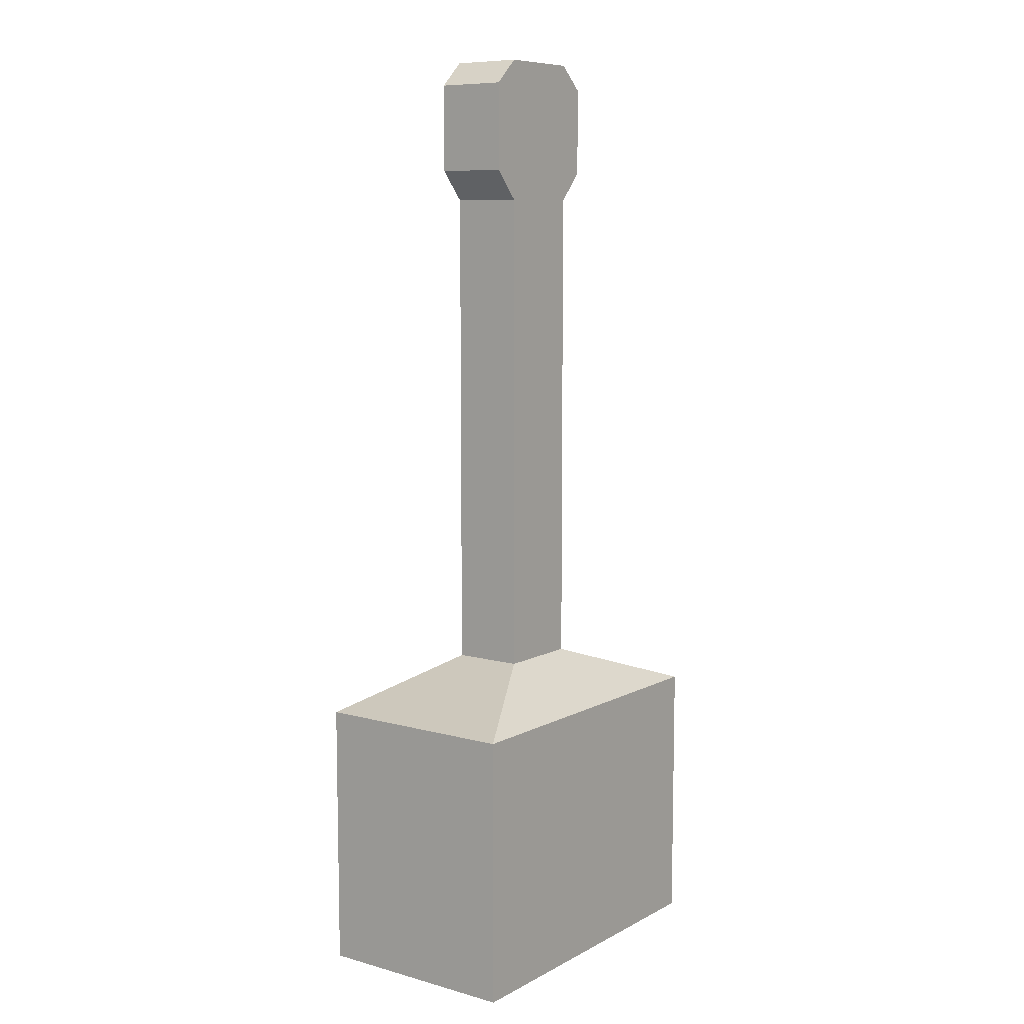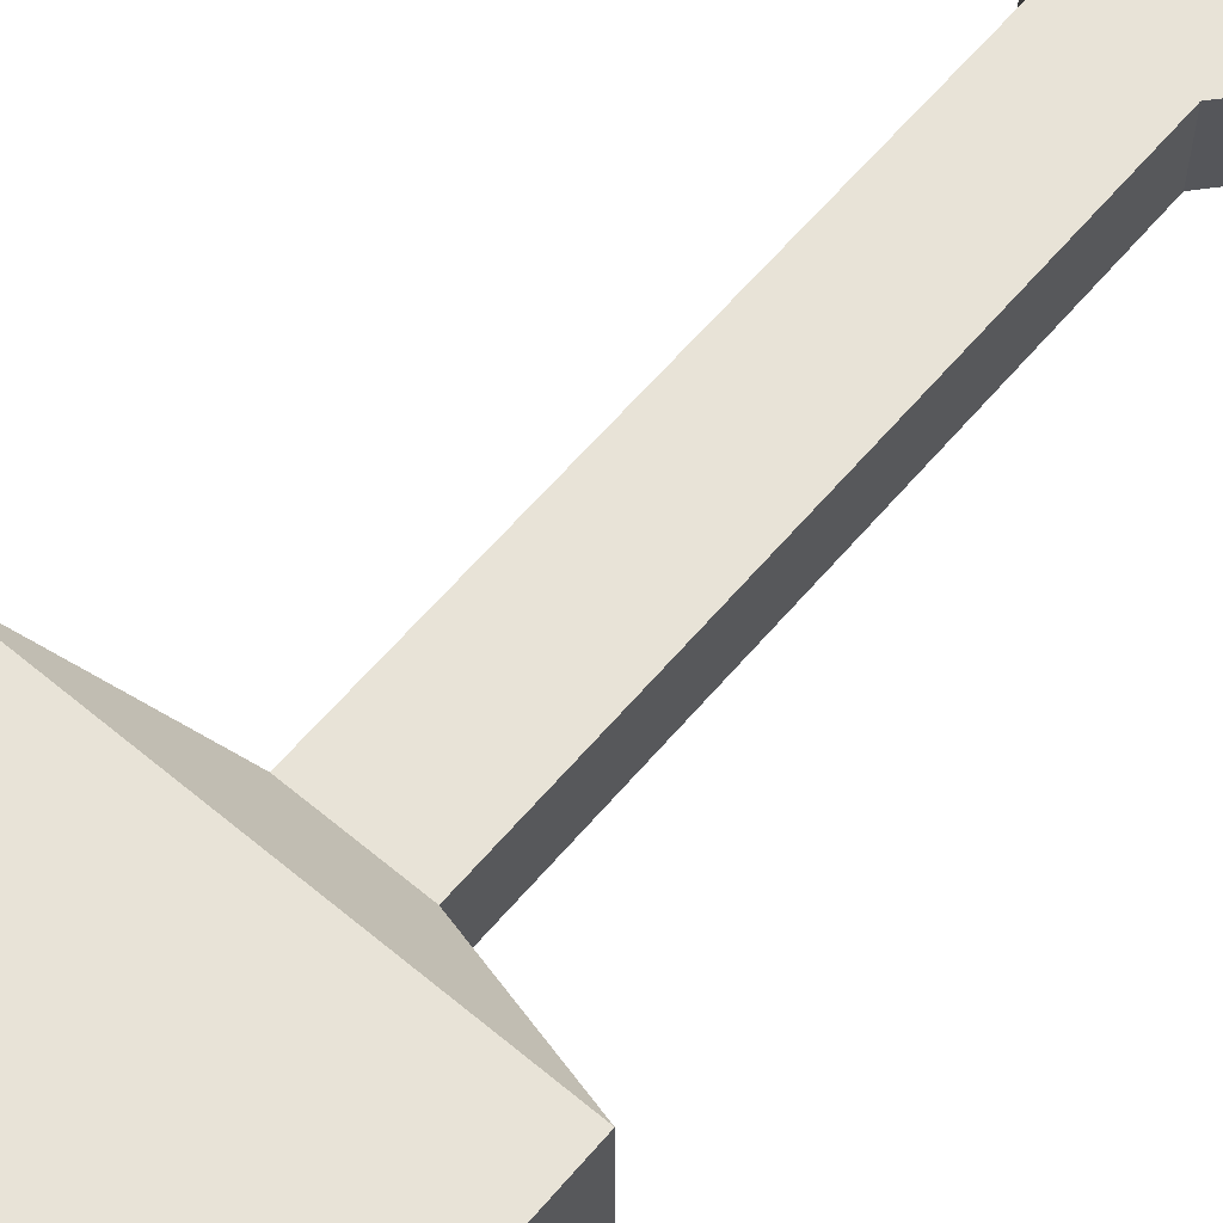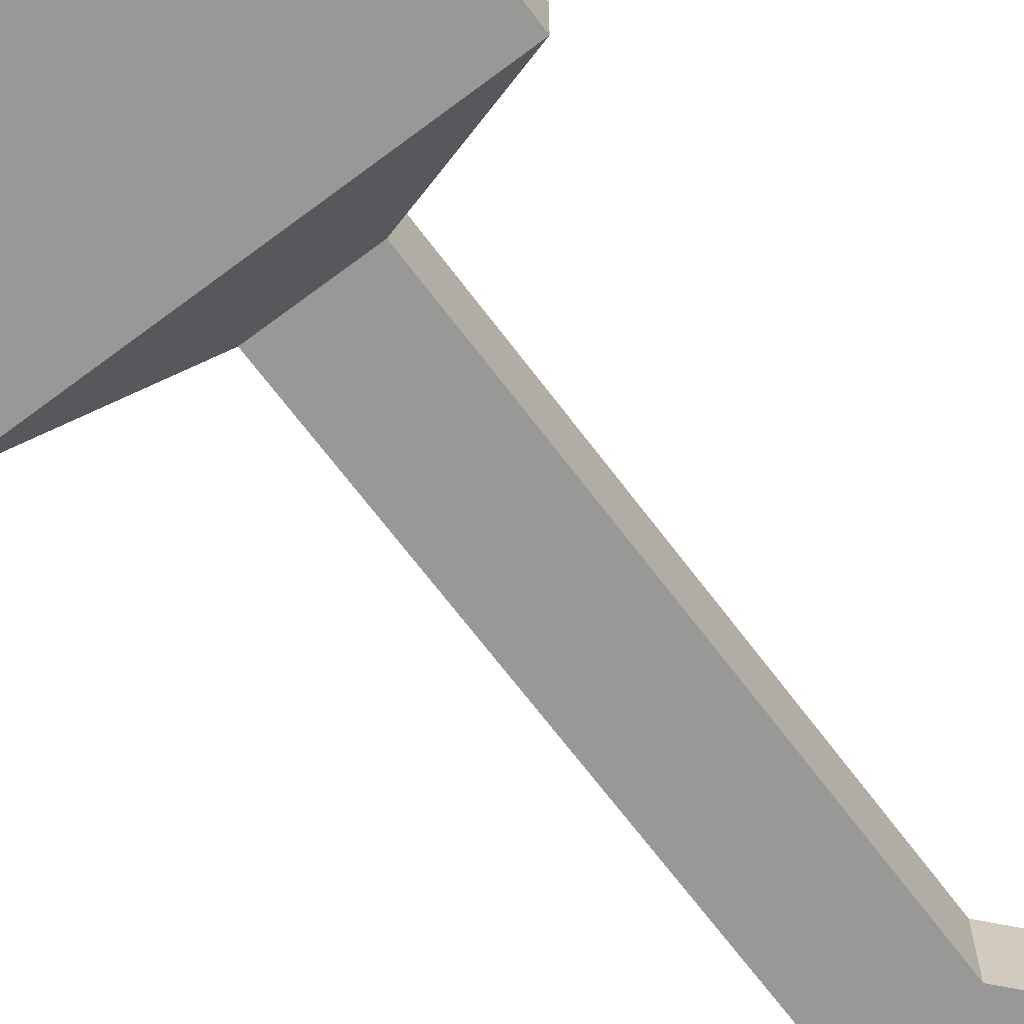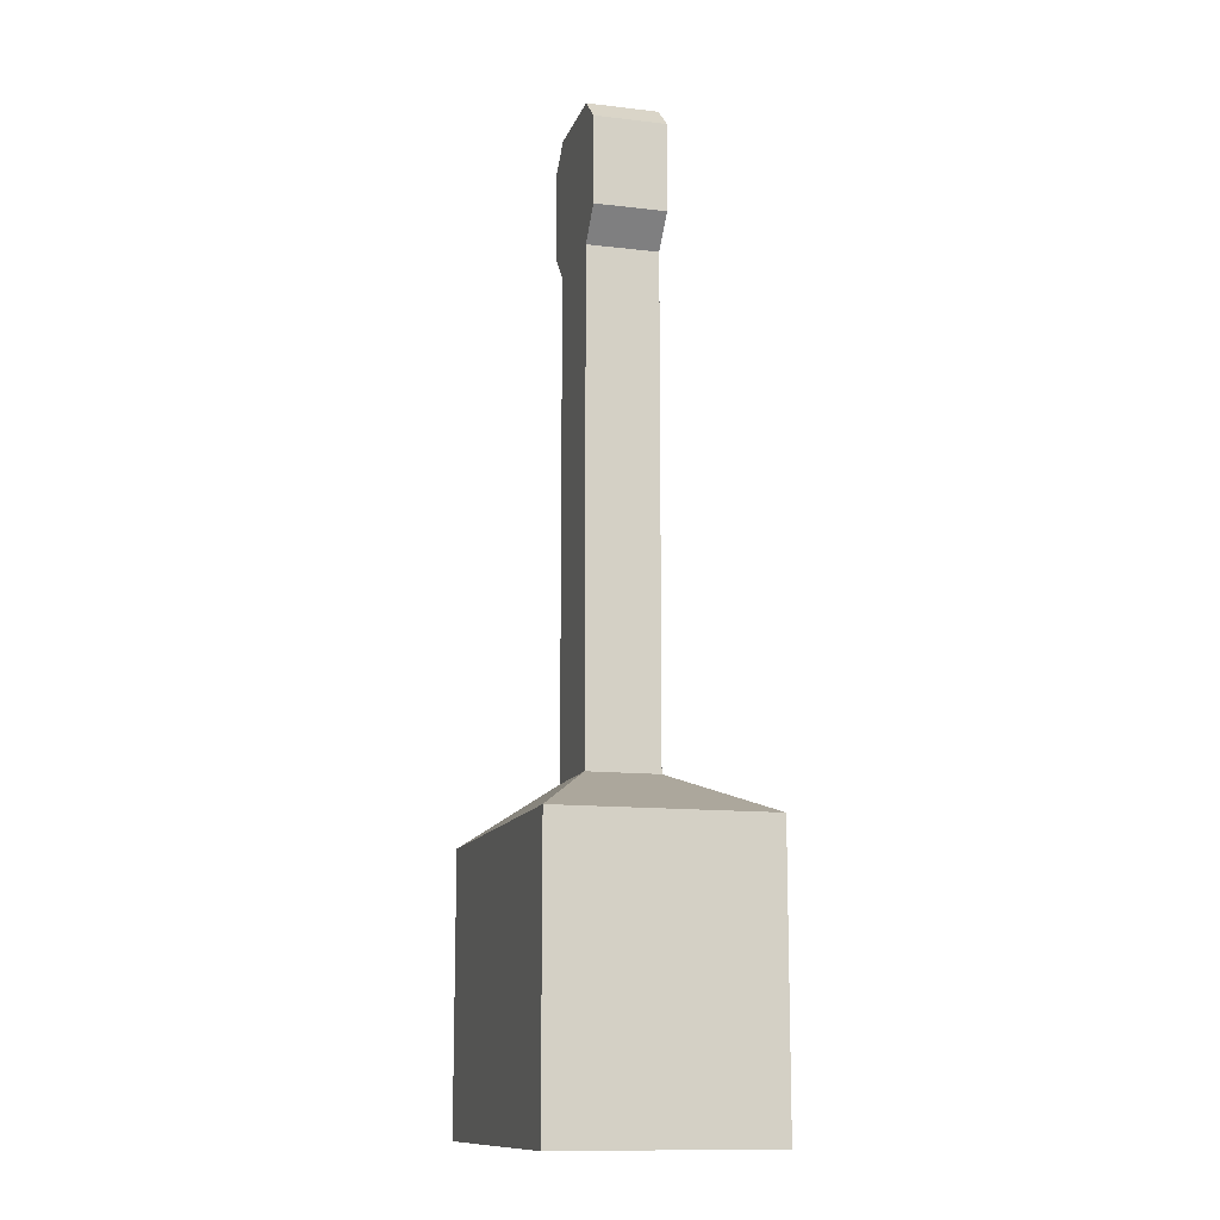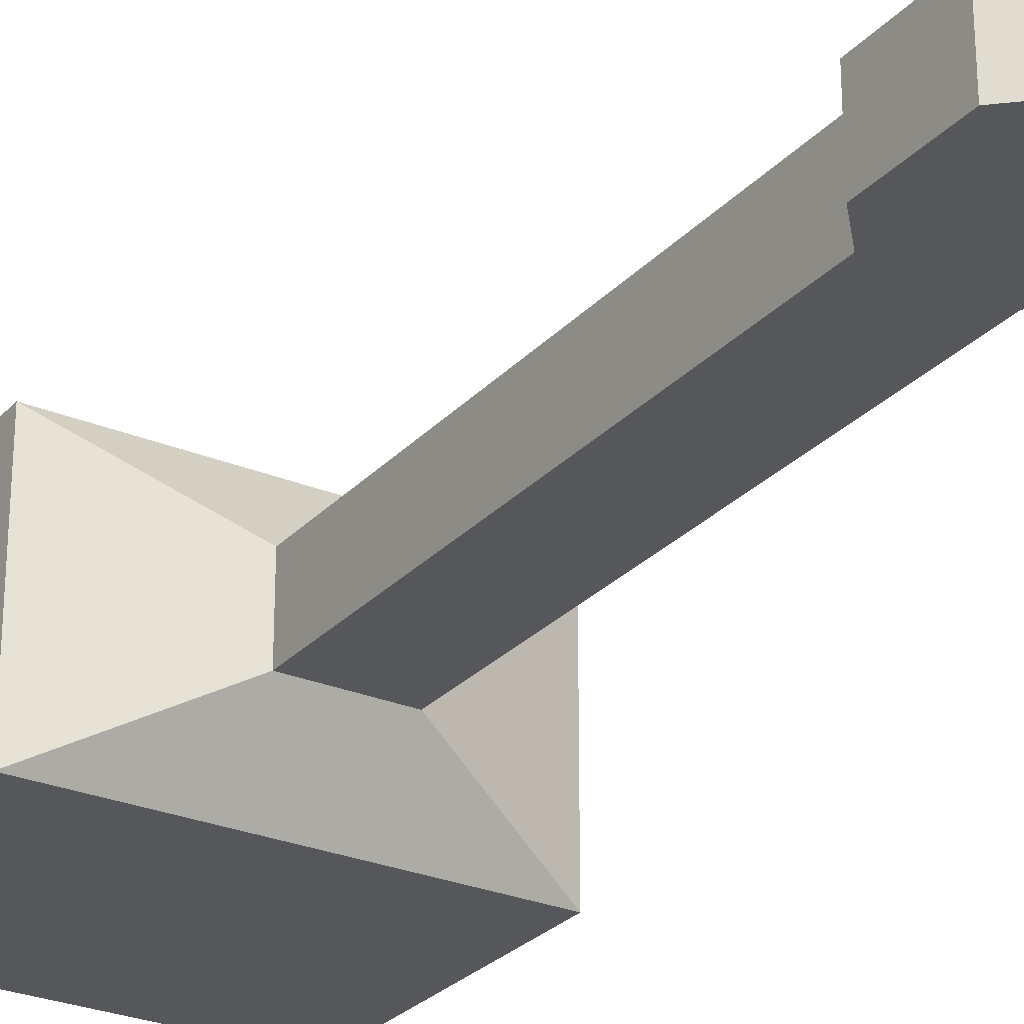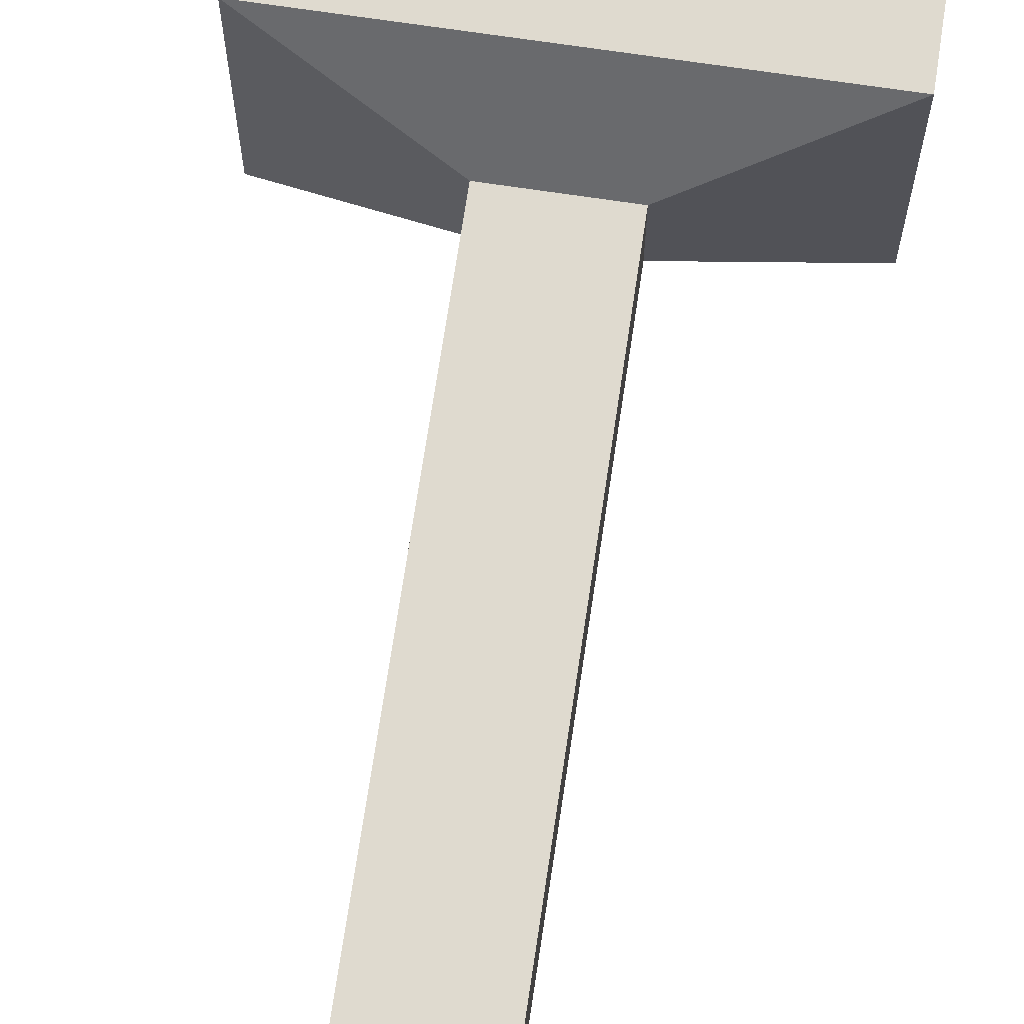
<metadata>
{"format":"obj","ext":"obj","renderer":"f3d","projection":"perspective","resolution":1024,"background":"white","views":[{"elev":8.7,"azim":126.3,"up":"+Y"},{"elev":62.2,"azim":40.3,"up":"+Z"},{"elev":-68.5,"azim":37.0,"up":"+Z"},{"elev":-12.4,"azim":-105.4,"up":"+Y"},{"elev":-27.3,"azim":147.3,"up":"+Z"},{"elev":70.7,"azim":-171.5,"up":"+Z"}]}
</metadata>
<code>
v  -23.27 -118.7 13.94
v  -23.27 -118.7 -13.94
v  23.27 -118.7 -13.94
v  23.27 -118.7 13.94
v  -5.937 8.469 4.727
v  5.937 8.469 4.727
v  5.937 8.469 -4.727
v  -5.937 8.469 -4.727
v  23.28 -82.31 13.94
v  -23.27 -82.31 13.94
v  23.28 -82.31 -13.94
v  -23.27 -82.31 -13.94
v  5.942 -75.98 4.727
v  -5.931 -75.98 4.727
v  5.942 -75.98 -4.727
v  -5.931 -75.98 -4.727
v  5.937 -10.37 4.727
v  -5.937 -10.37 4.727
v  5.937 -10.37 -4.727
v  -5.937 -10.37 -4.727
v  9.473 -6.403 4.727
v  -9.497 -6.403 4.727
v  9.473 -6.403 -4.727
v  -9.497 -6.403 -4.727
v  9.473 5.217 4.727
v  -9.497 5.217 4.727
v  9.473 5.217 -4.727
v  -9.497 5.217 -4.727
o martillo
g martillo
f 1 2 3
f 3 4 1
f 5 6 7
f 7 8 5
f 1 4 9
f 9 10 1
f 4 3 11
f 11 9 4
f 3 2 12
f 12 11 3
f 2 1 10
f 10 12 2
f 10 9 13
f 13 14 10
f 9 11 15
f 15 13 9
f 11 12 16
f 16 15 11
f 12 10 14
f 14 16 12
f 14 13 17
f 17 18 14
f 13 15 19
f 19 17 13
f 15 16 20
f 20 19 15
f 16 14 18
f 18 20 16
f 18 17 21
f 21 22 18
f 17 19 23
f 23 21 17
f 19 20 24
f 24 23 19
f 20 18 22
f 22 24 20
f 22 21 25
f 25 26 22
f 21 23 27
f 27 25 21
f 23 24 28
f 28 27 23
f 24 22 26
f 26 28 24
f 26 25 6
f 6 5 26
f 25 27 7
f 7 6 25
f 27 28 8
f 8 7 27
f 28 26 5
f 5 8 28

</code>
